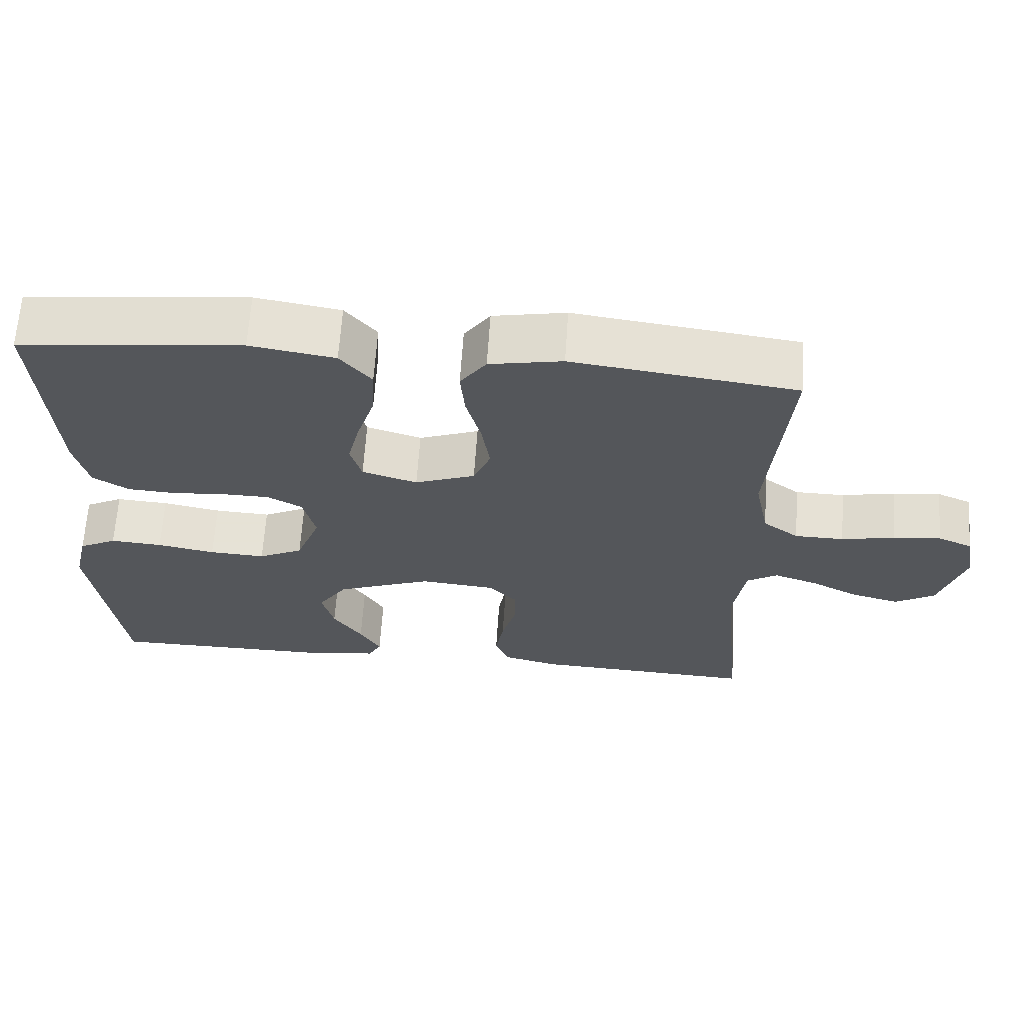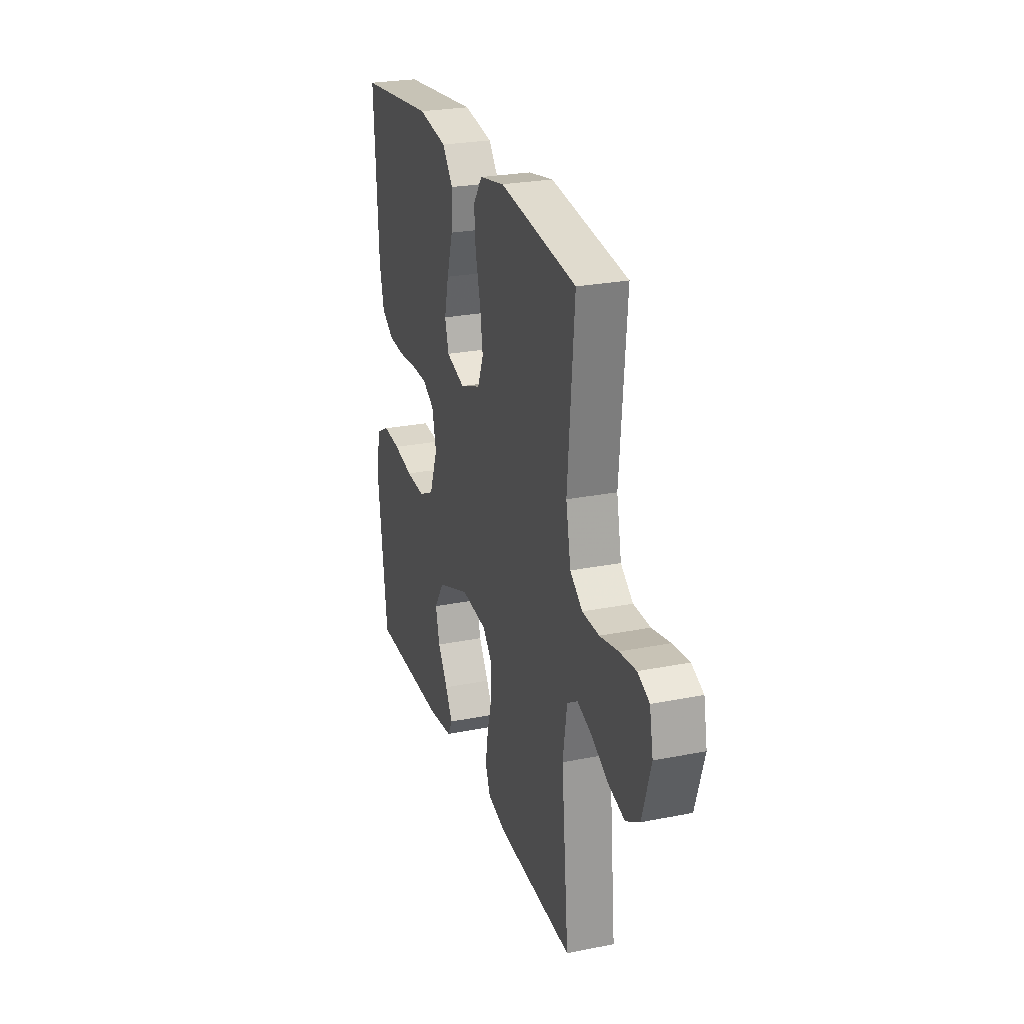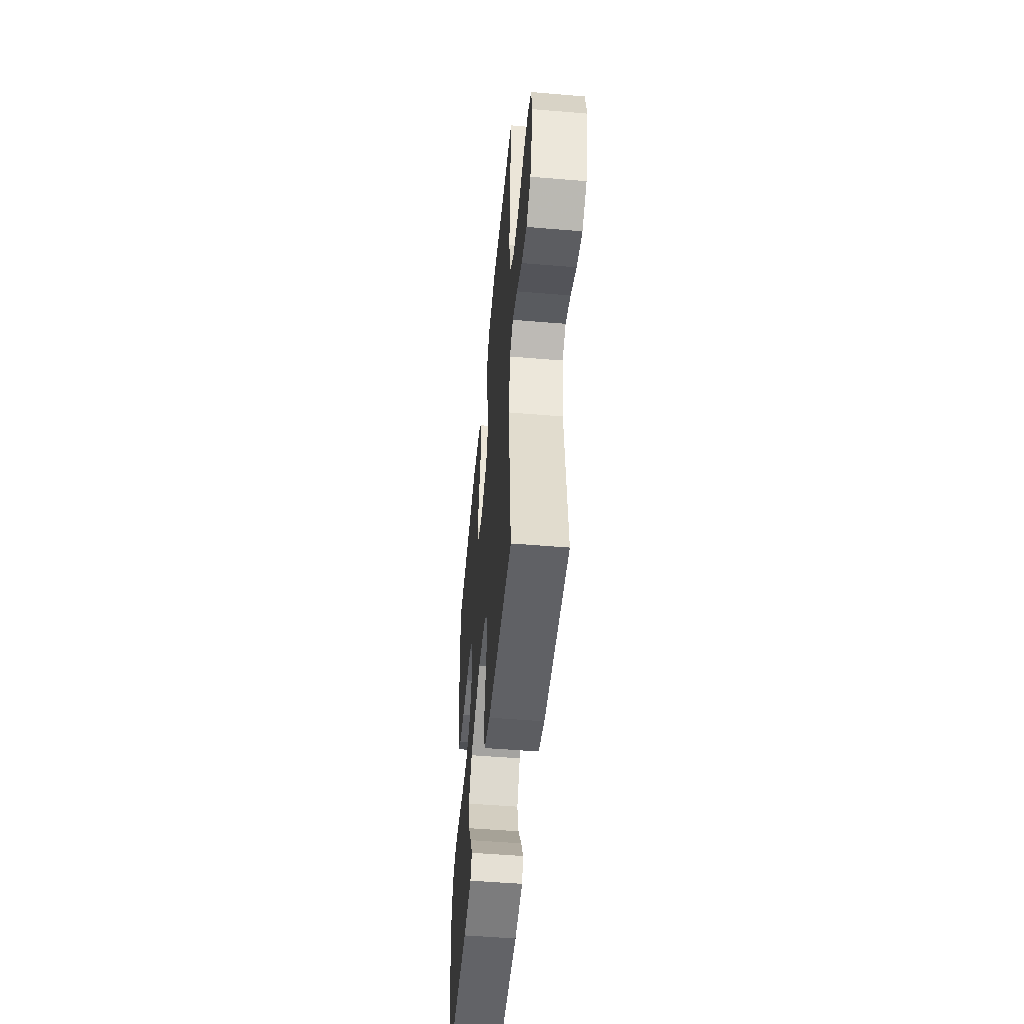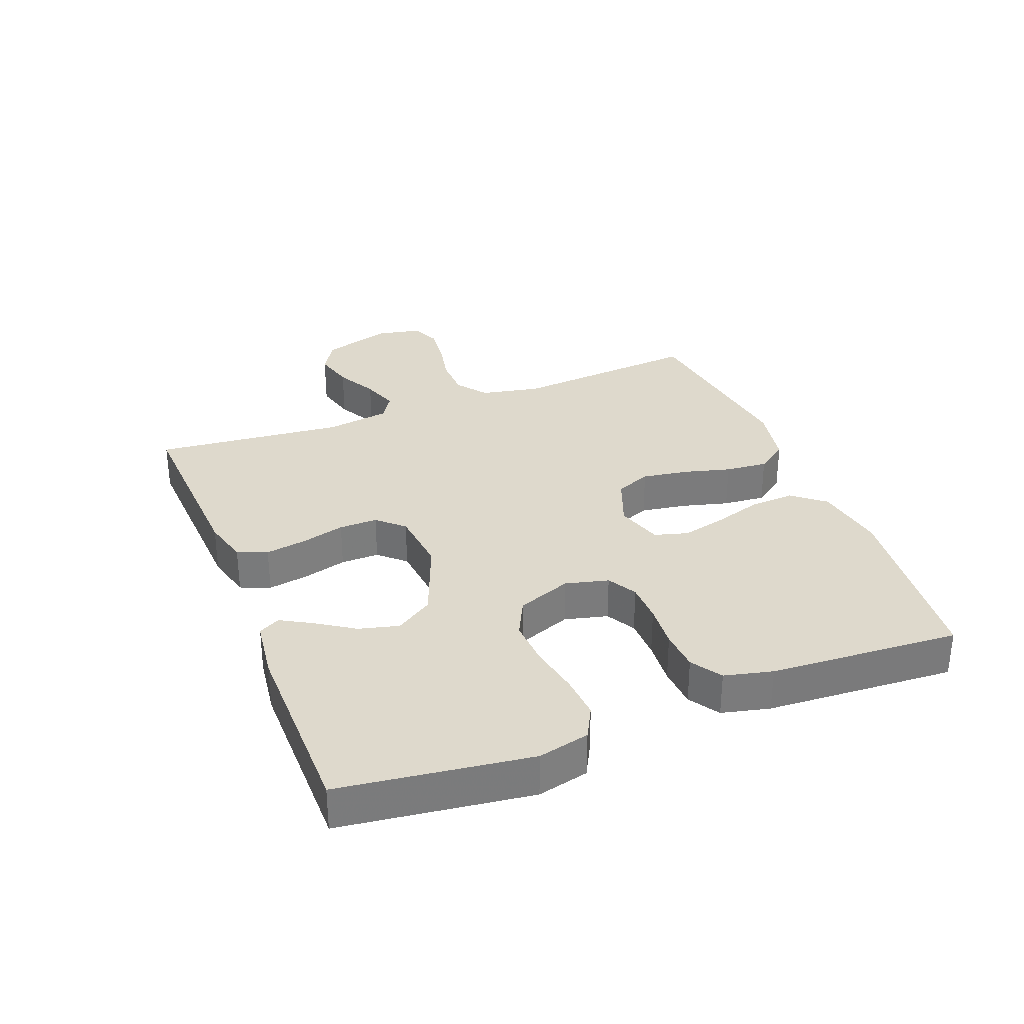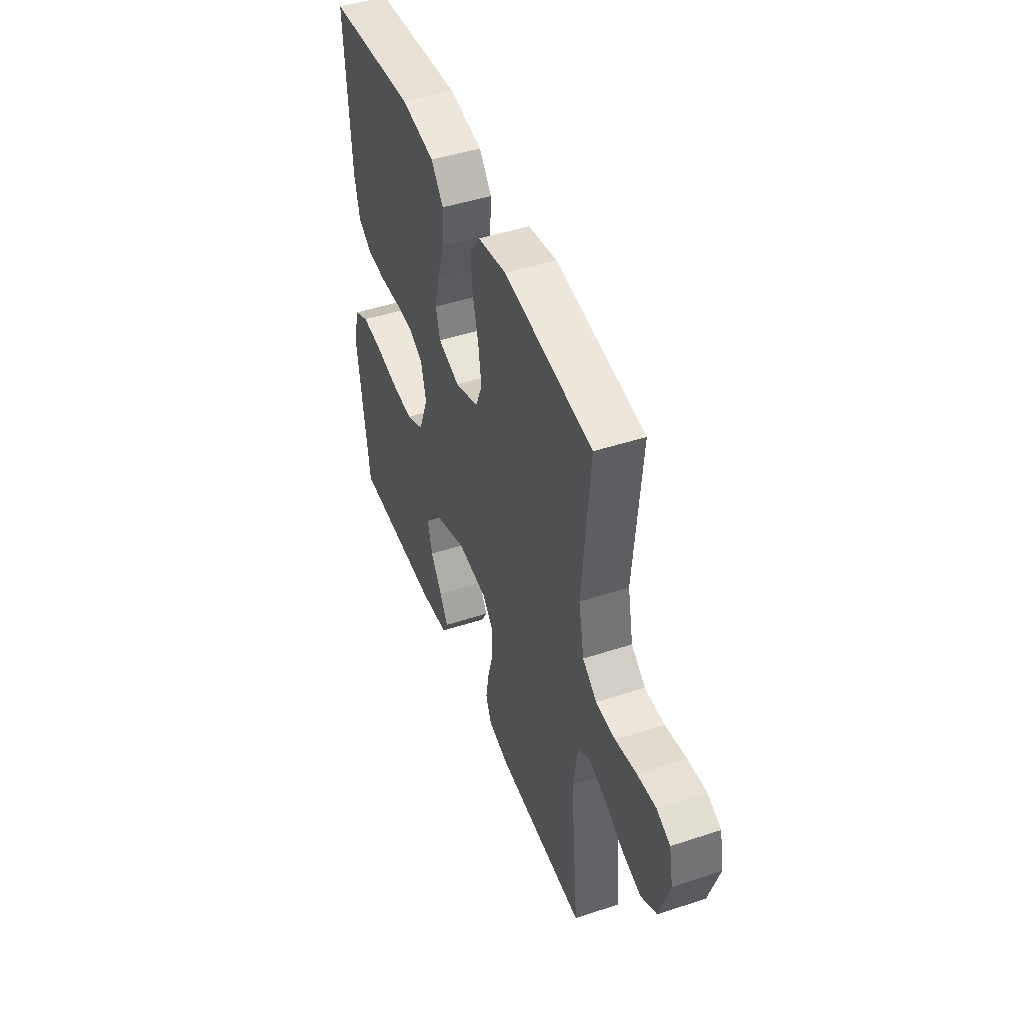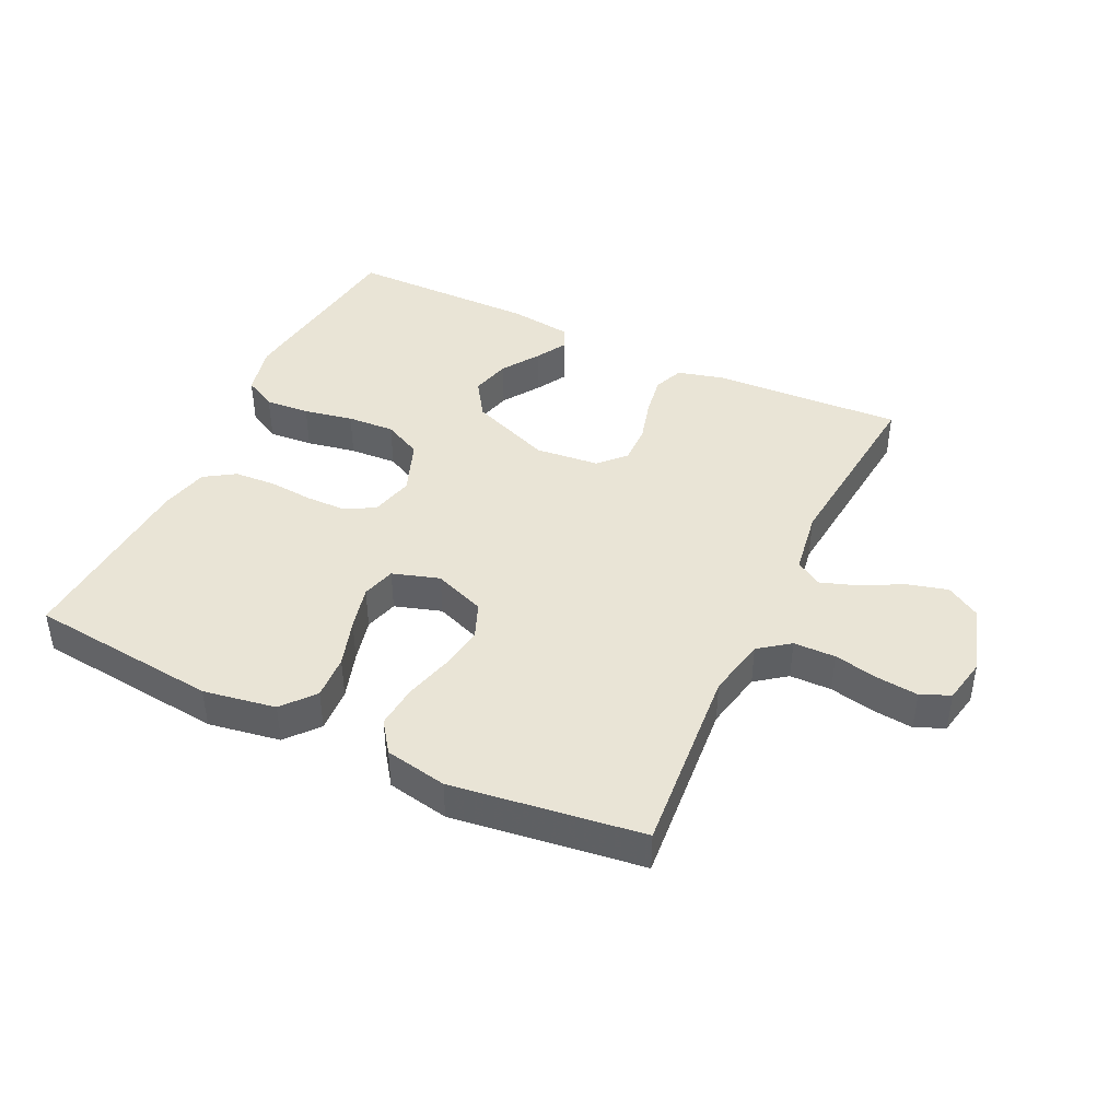
<metadata>
{"format":"obj","ext":"obj","renderer":"f3d","projection":"perspective","resolution":1024,"background":"white","views":[{"elev":64.6,"azim":3.8,"up":"+Z"},{"elev":25.7,"azim":72.4,"up":"+Z"},{"elev":-51.2,"azim":84.8,"up":"+Z"},{"elev":31.9,"azim":-111.3,"up":"+Y"},{"elev":46.4,"azim":69.4,"up":"+Z"},{"elev":42.5,"azim":25.5,"up":"+Y"}]}
</metadata>
<code>
v 0.5 0.07 -0.5
v 0.2 0.07 -0.485
v 0.127 0.07 -0.466
v 0.108 0.07 -0.419
v 0.119 0.07 -0.354
v 0.138 0.07 -0.285
v 0.139 0.07 -0.224
v 0.101 0.07 -0.183
v 0 0.07 -0.173
v -0.129 0.07 -0.224
v -0.168 0.07 -0.283
v -0.152 0.07 -0.346
v -0.113 0.07 -0.405
v -0.085 0.07 -0.454
v -0.103 0.07 -0.488
v -0.2 0.07 -0.501
v -0.5 0.07 -0.5
v -0.539 0.07 -0.2
v -0.52 0.07 -0.119
v -0.469 0.07 -0.092
v -0.399 0.07 -0.097
v -0.321 0.07 -0.112
v -0.246 0.07 -0.116
v -0.186 0.07 -0.086
v -0.153 0.07 0
v -0.17 0.07 0.068
v -0.216 0.07 0.094
v -0.28 0.07 0.095
v -0.351 0.07 0.089
v -0.416 0.07 0.093
v -0.464 0.07 0.124
v -0.482 0.07 0.2
v -0.5 0.07 0.5
v -0.2 0.07 0.533
v -0.086 0.07 0.514
v -0.044 0.07 0.463
v -0.048 0.07 0.393
v -0.072 0.07 0.317
v -0.089 0.07 0.247
v -0.074 0.07 0.194
v 0 0.07 0.171
v 0.081 0.07 0.202
v 0.104 0.07 0.258
v 0.093 0.07 0.33
v 0.073 0.07 0.405
v 0.067 0.07 0.472
v 0.102 0.07 0.521
v 0.2 0.07 0.54
v 0.5 0.07 0.5
v 0.474 0.07 0.2
v 0.493 0.07 0.106
v 0.541 0.07 0.07
v 0.607 0.07 0.069
v 0.678 0.07 0.084
v 0.742 0.07 0.091
v 0.788 0.07 0.071
v 0.802 0.07 0
v 0.768 0.07 -0.11
v 0.715 0.07 -0.142
v 0.651 0.07 -0.125
v 0.586 0.07 -0.091
v 0.528 0.07 -0.071
v 0.487 0.07 -0.097
v 0.471 0.07 -0.2
v 0.5 0 -0.5
v 0.2 0 -0.485
v 0.127 0 -0.466
v 0.108 0 -0.419
v 0.119 0 -0.354
v 0.138 0 -0.285
v 0.139 0 -0.224
v 0.101 0 -0.183
v 0 0 -0.173
v -0.129 0 -0.224
v -0.168 0 -0.283
v -0.152 0 -0.346
v -0.113 0 -0.405
v -0.085 0 -0.454
v -0.103 0 -0.488
v -0.2 0 -0.501
v -0.5 0 -0.5
v -0.539 0 -0.2
v -0.52 0 -0.119
v -0.469 0 -0.092
v -0.399 0 -0.097
v -0.321 0 -0.112
v -0.246 0 -0.116
v -0.186 0 -0.086
v -0.153 0 0
v -0.17 0 0.068
v -0.216 0 0.094
v -0.28 0 0.095
v -0.351 0 0.089
v -0.416 0 0.093
v -0.464 0 0.124
v -0.482 0 0.2
v -0.5 0 0.5
v -0.2 0 0.533
v -0.086 0 0.514
v -0.044 0 0.463
v -0.048 0 0.393
v -0.072 0 0.317
v -0.089 0 0.247
v -0.074 0 0.194
v 0 0 0.171
v 0.081 0 0.202
v 0.104 0 0.258
v 0.093 0 0.33
v 0.073 0 0.405
v 0.067 0 0.472
v 0.102 0 0.521
v 0.2 0 0.54
v 0.5 0 0.5
v 0.474 0 0.2
v 0.493 0 0.106
v 0.541 0 0.07
v 0.607 0 0.069
v 0.678 0 0.084
v 0.742 0 0.091
v 0.788 0 0.071
v 0.802 0 0
v 0.768 0 -0.11
v 0.715 0 -0.142
v 0.651 0 -0.125
v 0.586 0 -0.091
v 0.528 0 -0.071
v 0.487 0 -0.097
v 0.471 0 -0.2
f 59 60 61
f 58 59 61
f 57 58 61
f 56 57 61
f 55 56 61
f 54 55 61
f 53 54 61
f 52 53 61 62
f 51 52 62 63
f 48 49 50
f 47 48 50
f 46 47 50
f 45 46 50
f 44 45 50
f 51 63 64
f 50 51 64
f 44 50 64
f 43 44 64
f 36 37 38
f 35 36 38
f 34 35 38
f 33 34 38
f 32 33 38
f 31 32 38
f 30 31 38
f 29 30 38
f 28 29 38
f 27 28 38 39
f 26 27 39 40
f 20 21 22
f 19 20 22
f 18 19 22
f 17 18 22
f 16 17 22
f 15 16 22
f 14 15 22
f 13 14 22
f 12 13 22
f 11 12 22 23
f 10 11 23 24
f 4 5 6
f 3 4 6
f 2 3 6
f 1 2 6
f 64 1 6
f 64 6 7
f 64 7 8
f 43 64 8
f 42 43 8
f 41 42 8 9
f 40 41 9
f 26 40 9
f 25 26 9
f 9 10 24 25
f 125 124 123
f 125 123 122
f 125 122 121
f 125 121 120
f 125 120 119
f 125 119 118
f 125 118 117
f 126 125 117 116
f 127 126 116 115
f 114 113 112
f 114 112 111
f 114 111 110
f 114 110 109
f 114 109 108
f 128 127 115
f 128 115 114
f 128 114 108
f 128 108 107
f 102 101 100
f 102 100 99
f 102 99 98
f 102 98 97
f 102 97 96
f 102 96 95
f 102 95 94
f 102 94 93
f 102 93 92
f 103 102 92 91
f 104 103 91 90
f 86 85 84
f 86 84 83
f 86 83 82
f 86 82 81
f 86 81 80
f 86 80 79
f 86 79 78
f 86 78 77
f 86 77 76
f 87 86 76 75
f 88 87 75 74
f 70 69 68
f 70 68 67
f 70 67 66
f 70 66 65
f 70 65 128
f 71 70 128
f 72 71 128
f 72 128 107
f 72 107 106
f 73 72 106 105
f 73 105 104
f 73 104 90
f 73 90 89
f 89 88 74 73
f 1 65 66 2
f 2 66 67 3
f 3 67 68 4
f 4 68 69 5
f 5 69 70 6
f 6 70 71 7
f 7 71 72 8
f 8 72 73 9
f 9 73 74 10
f 10 74 75 11
f 11 75 76 12
f 12 76 77 13
f 13 77 78 14
f 14 78 79 15
f 15 79 80 16
f 16 80 81 17
f 17 81 82 18
f 18 82 83 19
f 19 83 84 20
f 20 84 85 21
f 21 85 86 22
f 22 86 87 23
f 23 87 88 24
f 24 88 89 25
f 25 89 90 26
f 26 90 91 27
f 27 91 92 28
f 28 92 93 29
f 29 93 94 30
f 30 94 95 31
f 31 95 96 32
f 32 96 97 33
f 33 97 98 34
f 34 98 99 35
f 35 99 100 36
f 36 100 101 37
f 37 101 102 38
f 38 102 103 39
f 39 103 104 40
f 40 104 105 41
f 41 105 106 42
f 42 106 107 43
f 43 107 108 44
f 44 108 109 45
f 45 109 110 46
f 46 110 111 47
f 47 111 112 48
f 48 112 113 49
f 49 113 114 50
f 50 114 115 51
f 51 115 116 52
f 52 116 117 53
f 53 117 118 54
f 54 118 119 55
f 55 119 120 56
f 56 120 121 57
f 57 121 122 58
f 58 122 123 59
f 59 123 124 60
f 60 124 125 61
f 61 125 126 62
f 62 126 127 63
f 63 127 128 64
f 64 128 65 1

</code>
